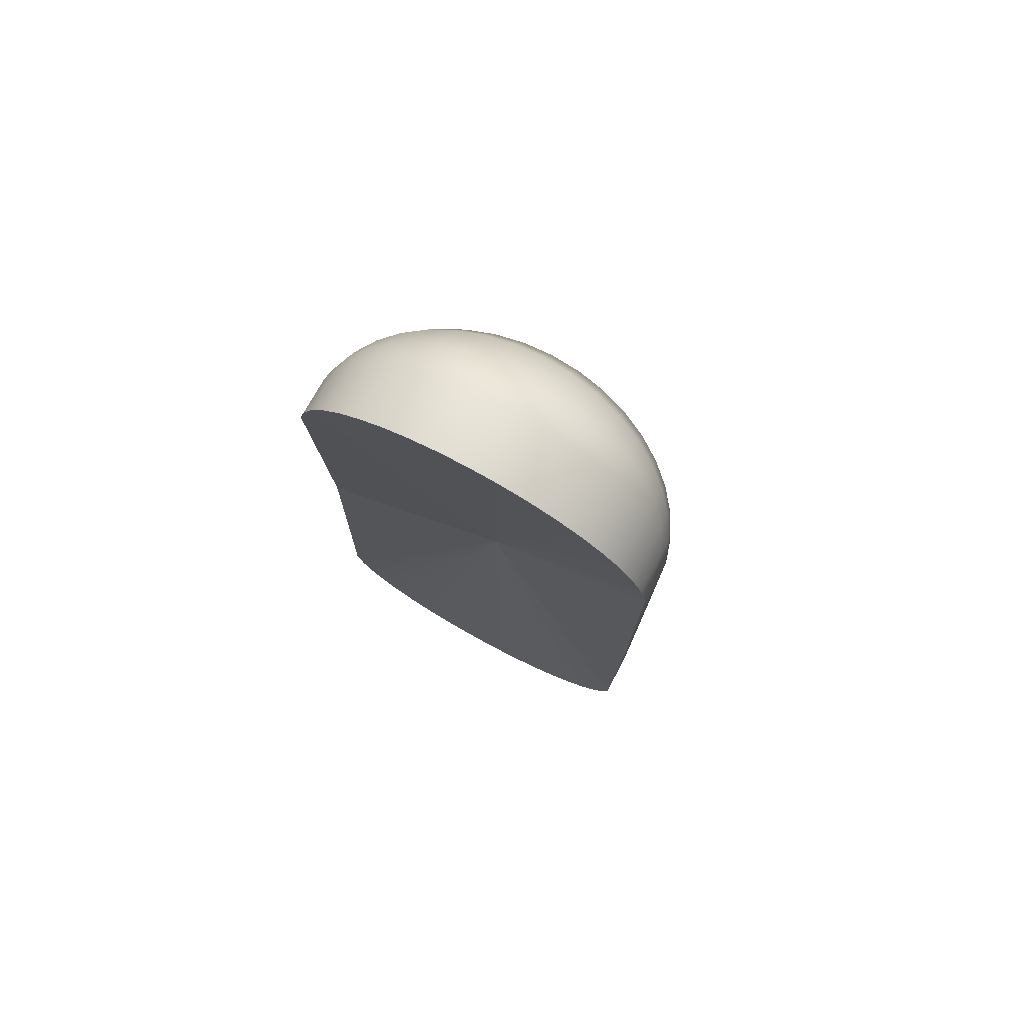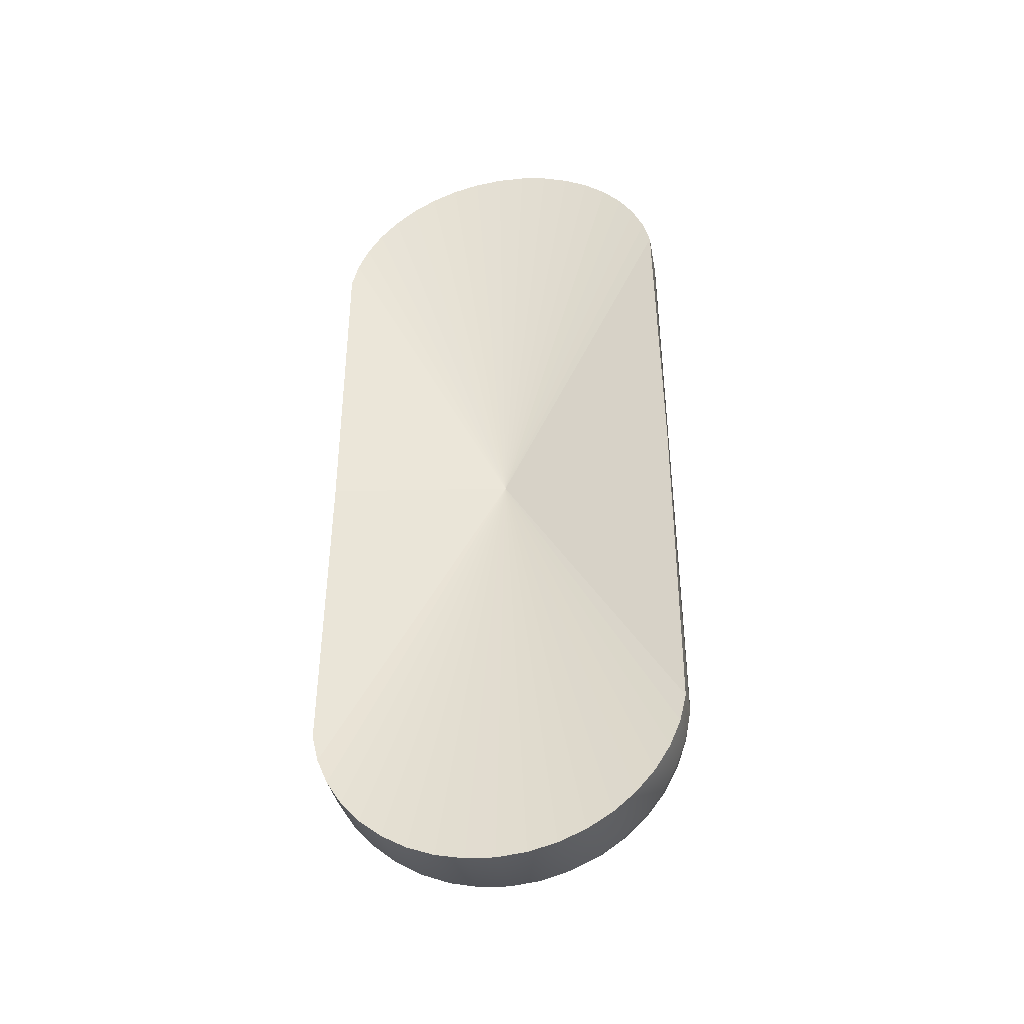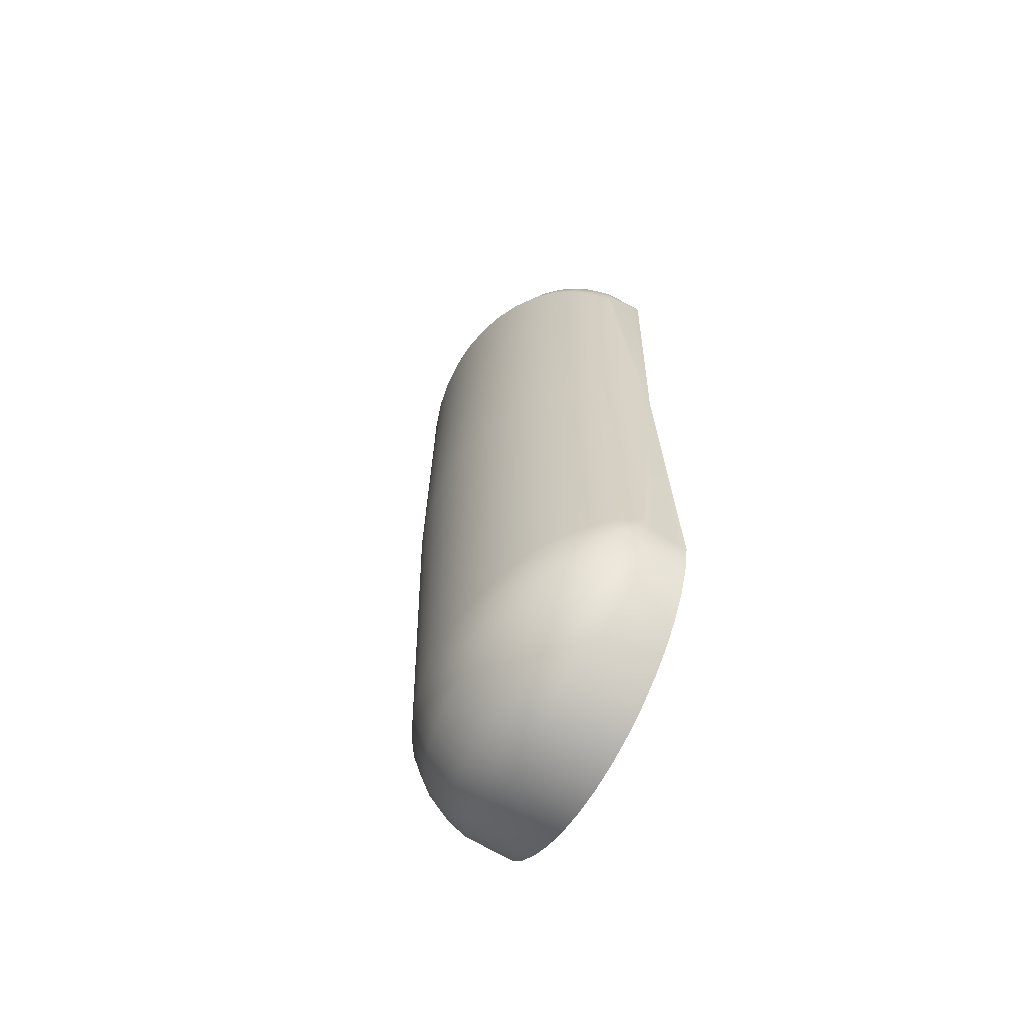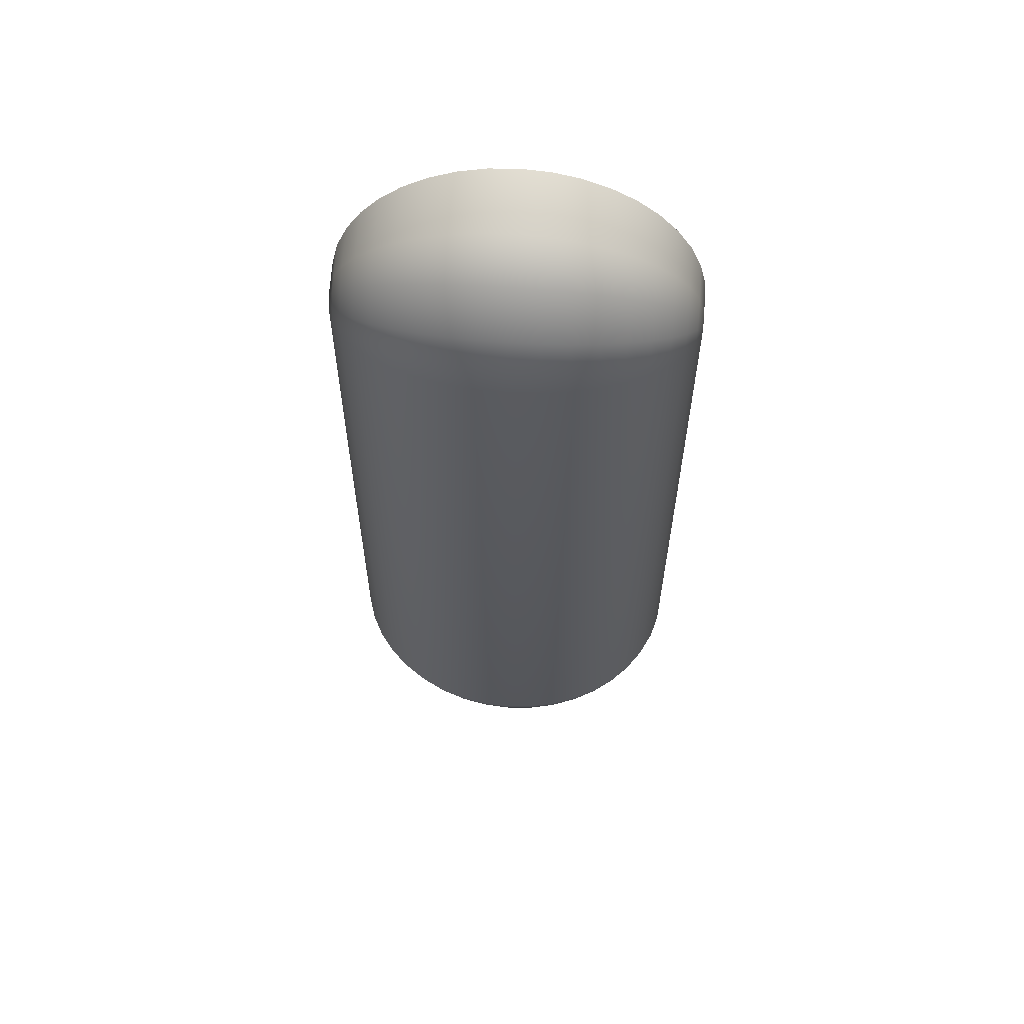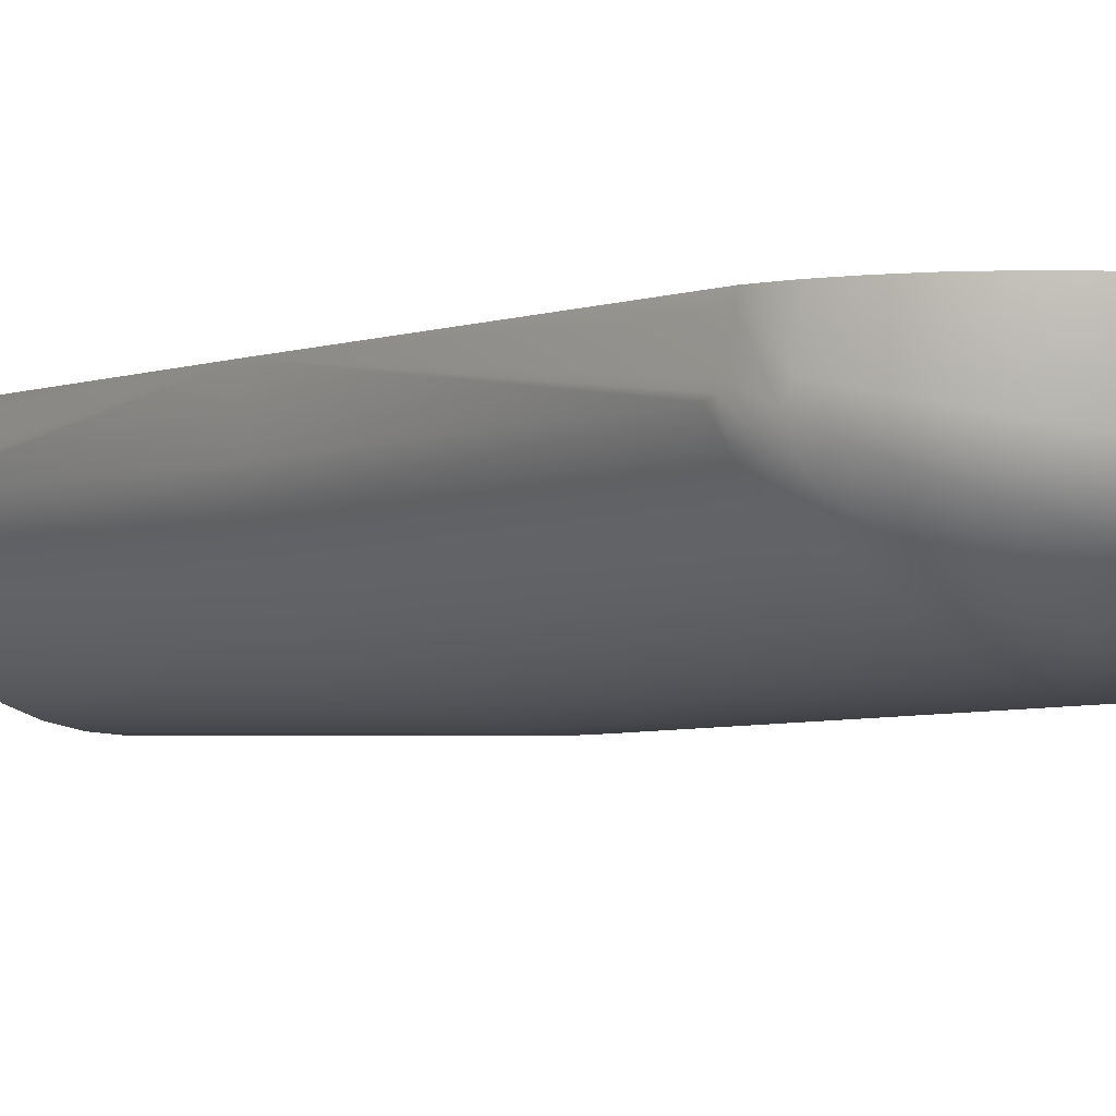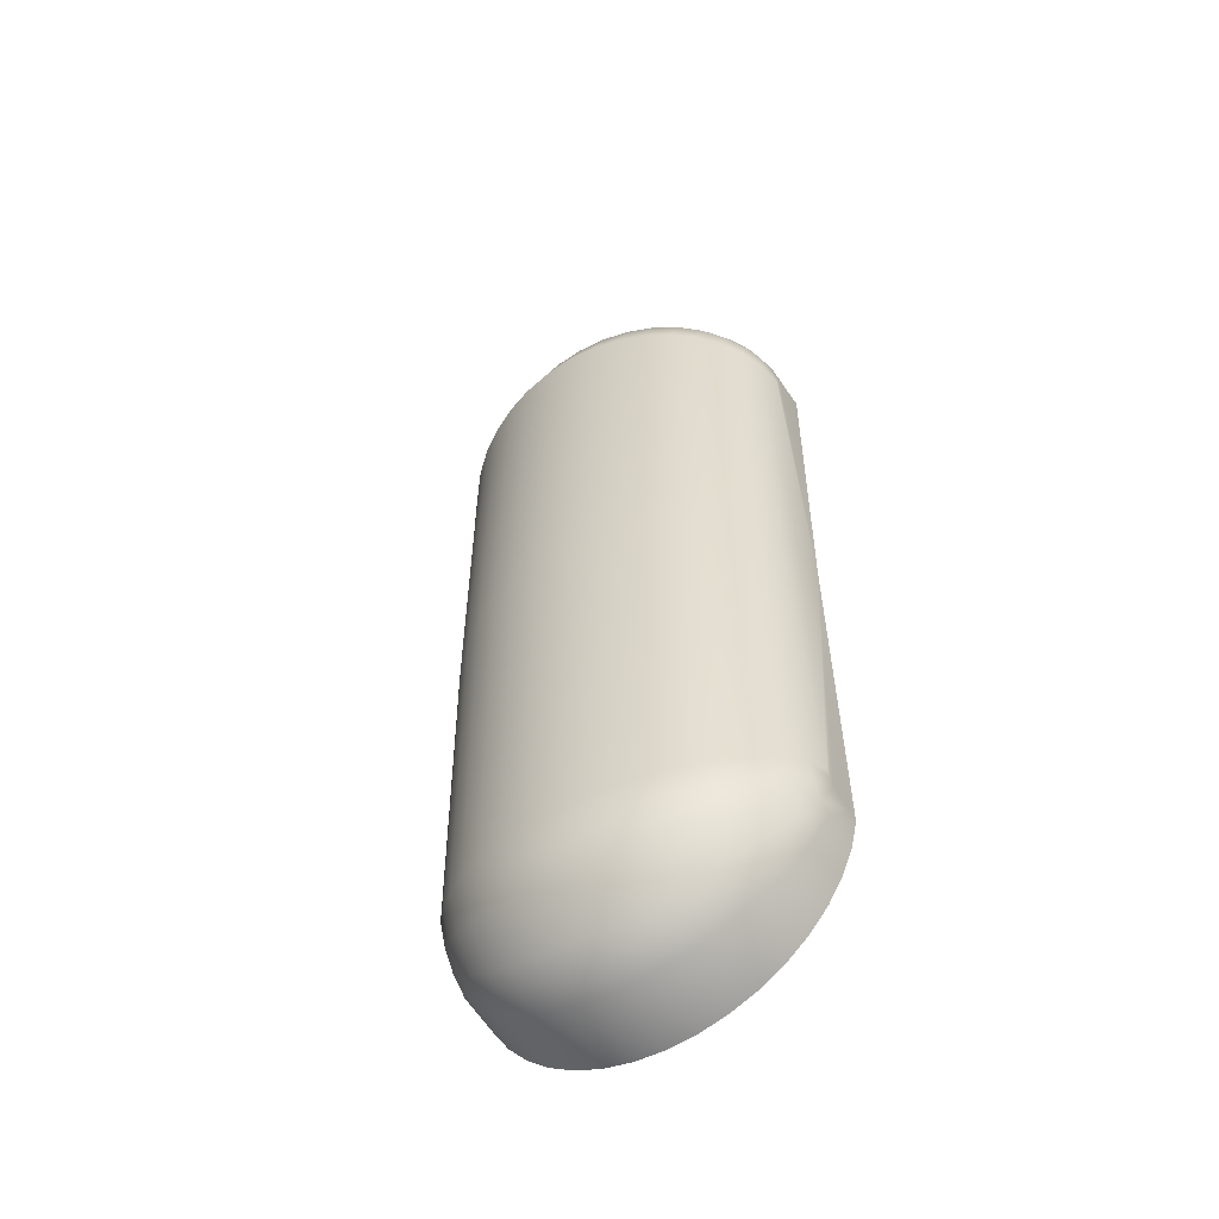
<metadata>
{"format":"obj","ext":"obj","renderer":"f3d","projection":"perspective","resolution":1024,"background":"white","views":[{"elev":77.8,"azim":-151.6,"up":"+Z"},{"elev":-41.5,"azim":-169.3,"up":"+Z"},{"elev":-64.9,"azim":60.9,"up":"+Z"},{"elev":60.2,"azim":4.0,"up":"+Z"},{"elev":-4.3,"azim":-39.1,"up":"+Y"},{"elev":-55.1,"azim":32.0,"up":"+Z"}]}
</metadata>
<code>
g default
v 0.1694 1.226 1.803
v 0.1693 1.178 1.795
v 0.169 1.028 1.772
v 0.1689 1.002 1.737
v 0.1687 0.9853 1.693
v 0.165 0.9924 0.000315
v 0.1612 1.011 -1.709
v 0.1611 1.029 -1.752
v 0.1611 1.056 -1.787
v 0.1613 1.205 -1.808
v 0.1614 1.254 -1.815
v 0.2064 1.225 1.956
v 0.206 1.024 1.939
v 0.2058 0.9585 1.895
v 0.2055 0.9066 1.826
v 0.2053 0.8737 1.74
v 0.2014 0.8754 -0.000661
v 0.1975 0.9004 -1.757
v 0.1974 0.9347 -1.843
v 0.1973 0.9877 -1.911
v 0.1974 1.054 -1.954
v 0.1977 1.255 -1.968
v 0.2668 1.223 2.101
v 0.2663 0.9887 2.077
v 0.266 0.8922 2.011
v 0.2656 0.816 1.91
v 0.2652 0.7675 1.784
v 0.2612 0.7641 -0.001646
v 0.2572 0.7949 -1.803
v 0.2571 0.8453 -1.929
v 0.257 0.9231 -2.029
v 0.257 1.021 -2.092
v 0.2574 1.256 -2.113
v 0.3491 1.222 2.234
v 0.3485 0.9559 2.204
v 0.3481 0.8309 2.119
v 0.3476 0.7322 1.988
v 0.3471 0.6695 1.824
v 0.343 0.6614 -0.002613
v 0.339 0.6975 -1.845
v 0.3387 0.7628 -2.008
v 0.3386 0.8635 -2.138
v 0.3387 0.9897 -2.22
v 0.3391 1.257 -2.247
v 0.4512 1.221 2.353
v 0.4506 0.9266 2.317
v 0.4501 0.7762 2.215
v 0.4495 0.6575 2.058
v 0.4489 0.582 1.86
v 0.4447 0.5697 -0.003541
v 0.4406 0.6106 -1.883
v 0.4403 0.6891 -2.079
v 0.4402 0.8103 -2.235
v 0.4403 0.9621 -2.334
v 0.4408 1.257 -2.366
v 0.5708 1.22 2.455
v 0.5701 0.9014 2.413
v 0.5695 0.7294 2.297
v 0.5688 0.5936 2.117
v 0.5682 0.5072 1.891
v 0.5639 0.4914 -0.004405
v 0.5597 0.5363 -1.915
v 0.5594 0.6262 -2.14
v 0.5593 0.7647 -2.318
v 0.5593 0.9385 -2.431
v 0.5599 1.258 -2.469
v 0.7048 1.219 2.537
v 0.704 0.8812 2.491
v 0.7034 0.6917 2.363
v 0.7026 0.5421 2.164
v 0.7019 0.447 1.915
v 0.6976 0.4282 -0.005184
v 0.6933 0.4765 -1.941
v 0.693 0.5754 -2.189
v 0.6928 0.728 -2.385
v 0.6929 0.9194 -2.51
v 0.6935 1.258 -2.551
v 0.8499 1.219 2.596
v 0.8491 0.8662 2.547
v 0.8484 0.664 2.411
v 0.8476 0.5043 2.199
v 0.8468 0.4028 1.933
v 0.8425 0.3819 -0.00586
v 0.8382 0.4326 -1.96
v 0.8378 0.5382 -2.225
v 0.8376 0.7011 -2.434
v 0.8377 0.9054 -2.567
v 0.8383 1.258 -2.611
v 1.003 1.218 2.633
v 1.002 0.857 2.582
v 1.001 0.647 2.44
v 1 0.4811 2.22
v 0.9994 0.3757 1.944
v 0.995 0.3536 -0.006416
v 0.9907 0.4057 -1.972
v 0.9903 0.5153 -2.247
v 0.9901 0.6845 -2.464
v 0.9902 0.8967 -2.603
v 0.9908 1.258 -2.648
v 1.159 1.218 2.645
v 1.158 0.8537 2.593
v 1.157 0.6411 2.449
v 1.157 0.4731 2.227
v 1.156 0.3664 1.947
v 1.151 0.3438 -0.006838
v 1.147 0.3964 -1.976
v 1.147 0.5074 -2.254
v 1.147 0.6787 -2.474
v 1.147 0.8935 -2.615
v 1.147 1.258 -2.661
v 1.315 1.217 2.632
v 1.315 0.8564 2.581
v 1.314 0.6464 2.439
v 1.313 0.4805 2.219
v 1.312 0.3751 1.943
v 1.308 0.353 -0.007115
v 1.304 0.4051 -1.973
v 1.303 0.5147 -2.247
v 1.303 0.6839 -2.465
v 1.303 0.8961 -2.603
v 1.304 1.258 -2.649
v 1.468 1.217 2.595
v 1.467 0.865 2.546
v 1.466 0.6628 2.409
v 1.466 0.5031 2.198
v 1.465 0.4016 1.932
v 1.46 0.3807 -0.007241
v 1.456 0.4314 -1.962
v 1.456 0.537 -2.226
v 1.456 0.6999 -2.435
v 1.456 0.9042 -2.569
v 1.456 1.257 -2.613
v 1.613 1.218 2.535
v 1.612 0.8794 2.489
v 1.611 0.69 2.361
v 1.611 0.5404 2.162
v 1.61 0.4452 1.913
v 1.606 0.4265 -0.007213
v 1.601 0.4748 -1.943
v 1.601 0.5737 -2.191
v 1.601 0.7263 -2.387
v 1.601 0.9177 -2.512
v 1.601 1.257 -2.553
v 1.746 1.218 2.452
v 1.746 0.8992 2.41
v 1.745 0.7272 2.294
v 1.744 0.5913 2.114
v 1.744 0.505 1.888
v 1.739 0.4891 -0.007031
v 1.735 0.5341 -1.918
v 1.735 0.6239 -2.143
v 1.735 0.7625 -2.32
v 1.735 0.9363 -2.434
v 1.735 1.256 -2.471
v 1.865 1.218 2.35
v 1.865 0.9238 2.313
v 1.864 0.7735 2.212
v 1.864 0.6548 2.054
v 1.863 0.5793 1.857
v 1.859 0.567 -0.0067
v 1.855 0.6079 -1.886
v 1.855 0.6864 -2.082
v 1.854 0.8075 -2.238
v 1.854 0.9594 -2.337
v 1.855 1.255 -2.37
v 1.967 1.219 2.231
v 1.967 0.9528 2.2
v 1.966 0.8278 2.115
v 1.966 0.7291 1.985
v 1.965 0.6664 1.82
v 1.961 0.6583 -0.006228
v 1.957 0.6944 -1.849
v 1.957 0.7597 -2.012
v 1.957 0.8604 -2.141
v 1.957 0.9866 -2.224
v 1.957 1.254 -2.251
v 2.049 1.22 2.097
v 2.048 0.9853 2.073
v 2.048 0.8888 2.008
v 2.048 0.8125 1.906
v 2.047 0.7641 1.78
v 2.043 0.7607 -0.005627
v 2.039 0.7915 -1.807
v 2.039 0.8419 -1.933
v 2.039 0.9197 -2.033
v 2.039 1.017 -2.096
v 2.039 1.252 -2.117
v 2.109 1.221 1.952
v 2.108 1.021 1.935
v 2.108 0.9549 1.891
v 2.108 0.903 1.822
v 2.107 0.87 1.735
v 2.103 0.8717 -0.004911
v 2.1 0.8968 -1.761
v 2.099 0.9311 -1.847
v 2.099 0.984 -1.915
v 2.099 1.05 -1.958
v 2.1 1.251 -1.972
v 2.145 1.222 1.799
v 2.145 1.174 1.791
v 2.144 1.025 1.768
v 2.144 0.9982 1.733
v 2.144 0.9815 1.689
v 2.14 0.9886 -0.004098
v 2.137 1.008 -1.713
v 2.136 1.025 -1.757
v 2.136 1.052 -1.791
v 2.137 1.201 -1.812
v 2.137 1.25 -1.82
v 0.1531 1.24 0.002234
v 2.152 1.172 -0.002223
v 1.153 1.008 -0.001758
g HotDogBun1:pSphere4
f 1 2 13 12
f 2 3 14 13
f 3 4 15 14
f 4 5 16 15
f 5 6 17 16
f 6 7 18 17
f 7 8 19 18
f 8 9 20 19
f 9 10 21 20
f 10 11 22 21
f 12 13 24 23
f 13 14 25 24
f 14 15 26 25
f 15 16 27 26
f 16 17 28 27
f 17 18 29 28
f 18 19 30 29
f 19 20 31 30
f 20 21 32 31
f 21 22 33 32
f 23 24 35 34
f 24 25 36 35
f 25 26 37 36
f 26 27 38 37
f 27 28 39 38
f 28 29 40 39
f 29 30 41 40
f 30 31 42 41
f 31 32 43 42
f 32 33 44 43
f 34 35 46 45
f 35 36 47 46
f 36 37 48 47
f 37 38 49 48
f 38 39 50 49
f 39 40 51 50
f 40 41 52 51
f 41 42 53 52
f 42 43 54 53
f 43 44 55 54
f 45 46 57 56
f 46 47 58 57
f 47 48 59 58
f 48 49 60 59
f 49 50 61 60
f 50 51 62 61
f 51 52 63 62
f 52 53 64 63
f 53 54 65 64
f 54 55 66 65
f 56 57 68 67
f 57 58 69 68
f 58 59 70 69
f 59 60 71 70
f 60 61 72 71
f 61 62 73 72
f 62 63 74 73
f 63 64 75 74
f 64 65 76 75
f 65 66 77 76
f 67 68 79 78
f 68 69 80 79
f 69 70 81 80
f 70 71 82 81
f 71 72 83 82
f 72 73 84 83
f 73 74 85 84
f 74 75 86 85
f 75 76 87 86
f 76 77 88 87
f 78 79 90 89
f 79 80 91 90
f 80 81 92 91
f 81 82 93 92
f 82 83 94 93
f 83 84 95 94
f 84 85 96 95
f 85 86 97 96
f 86 87 98 97
f 87 88 99 98
f 89 90 101 100
f 90 91 102 101
f 91 92 103 102
f 92 93 104 103
f 93 94 105 104
f 94 95 106 105
f 95 96 107 106
f 96 97 108 107
f 97 98 109 108
f 98 99 110 109
f 100 101 112 111
f 101 102 113 112
f 102 103 114 113
f 103 104 115 114
f 104 105 116 115
f 105 106 117 116
f 106 107 118 117
f 107 108 119 118
f 108 109 120 119
f 109 110 121 120
f 111 112 123 122
f 112 113 124 123
f 113 114 125 124
f 114 115 126 125
f 115 116 127 126
f 116 117 128 127
f 117 118 129 128
f 118 119 130 129
f 119 120 131 130
f 120 121 132 131
f 122 123 134 133
f 123 124 135 134
f 124 125 136 135
f 125 126 137 136
f 126 127 138 137
f 127 128 139 138
f 128 129 140 139
f 129 130 141 140
f 130 131 142 141
f 131 132 143 142
f 133 134 145 144
f 134 135 146 145
f 135 136 147 146
f 136 137 148 147
f 137 138 149 148
f 138 139 150 149
f 139 140 151 150
f 140 141 152 151
f 141 142 153 152
f 142 143 154 153
f 144 145 156 155
f 145 146 157 156
f 146 147 158 157
f 147 148 159 158
f 148 149 160 159
f 149 150 161 160
f 150 151 162 161
f 151 152 163 162
f 152 153 164 163
f 153 154 165 164
f 155 156 167 166
f 156 157 168 167
f 157 158 169 168
f 158 159 170 169
f 159 160 171 170
f 160 161 172 171
f 161 162 173 172
f 162 163 174 173
f 163 164 175 174
f 164 165 176 175
f 166 167 178 177
f 167 168 179 178
f 168 169 180 179
f 169 170 181 180
f 170 171 182 181
f 171 172 183 182
f 172 173 184 183
f 173 174 185 184
f 174 175 186 185
f 175 176 187 186
f 177 178 189 188
f 178 179 190 189
f 179 180 191 190
f 180 181 192 191
f 181 182 193 192
f 182 183 194 193
f 183 184 195 194
f 184 185 196 195
f 185 186 197 196
f 186 187 198 197
f 188 189 200 199
f 189 190 201 200
f 190 191 202 201
f 191 192 203 202
f 192 193 204 203
f 193 194 205 204
f 194 195 206 205
f 195 196 207 206
f 196 197 208 207
f 197 198 209 208
f 2 1 210
f 3 2 210
f 4 3 210
f 5 4 210
f 6 5 210
f 7 6 210
f 8 7 210
f 9 8 210
f 10 9 210
f 11 10 210
f 199 200 211
f 200 201 211
f 201 202 211
f 202 203 211
f 203 204 211
f 204 205 211
f 205 206 211
f 206 207 211
f 207 208 211
f 208 209 211
f 1 12 212
f 22 11 212
f 12 23 212
f 33 22 212
f 23 34 212
f 44 33 212
f 34 45 212
f 55 44 212
f 45 56 212
f 66 55 212
f 56 67 212
f 77 66 212
f 67 78 212
f 88 77 212
f 78 89 212
f 99 88 212
f 89 100 212
f 110 99 212
f 100 111 212
f 121 110 212
f 111 122 212
f 132 121 212
f 122 133 212
f 143 132 212
f 133 144 212
f 154 143 212
f 144 155 212
f 165 154 212
f 155 166 212
f 176 165 212
f 166 177 212
f 187 176 212
f 177 188 212
f 198 187 212
f 188 199 212
f 209 198 212
f 210 1 212
f 11 210 212
f 199 211 212
f 211 209 212

</code>
